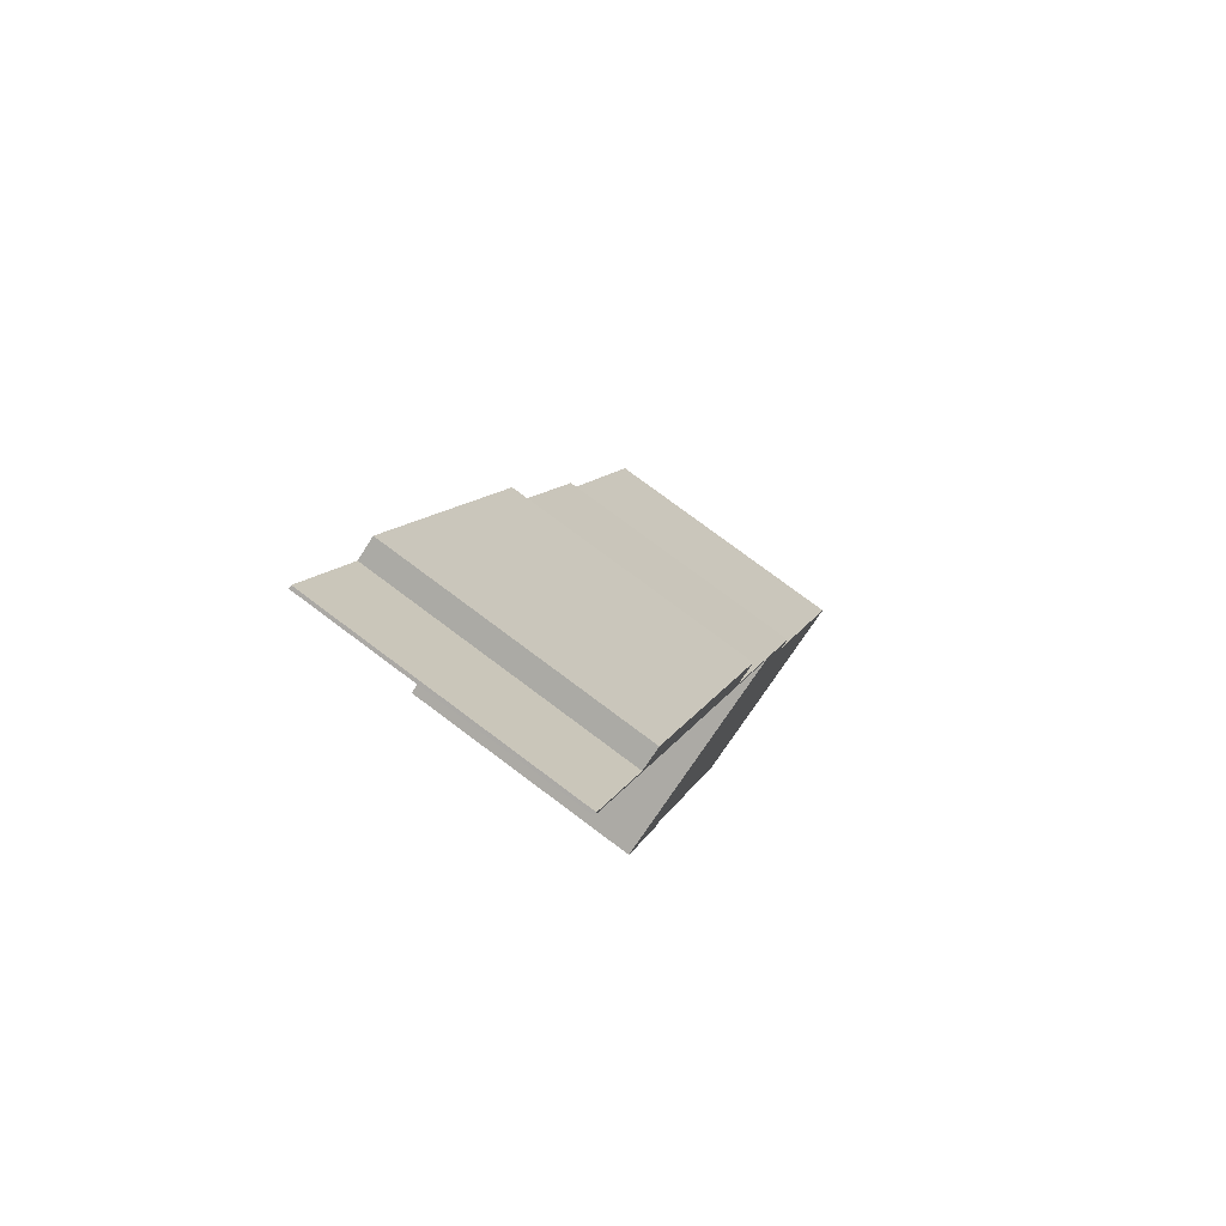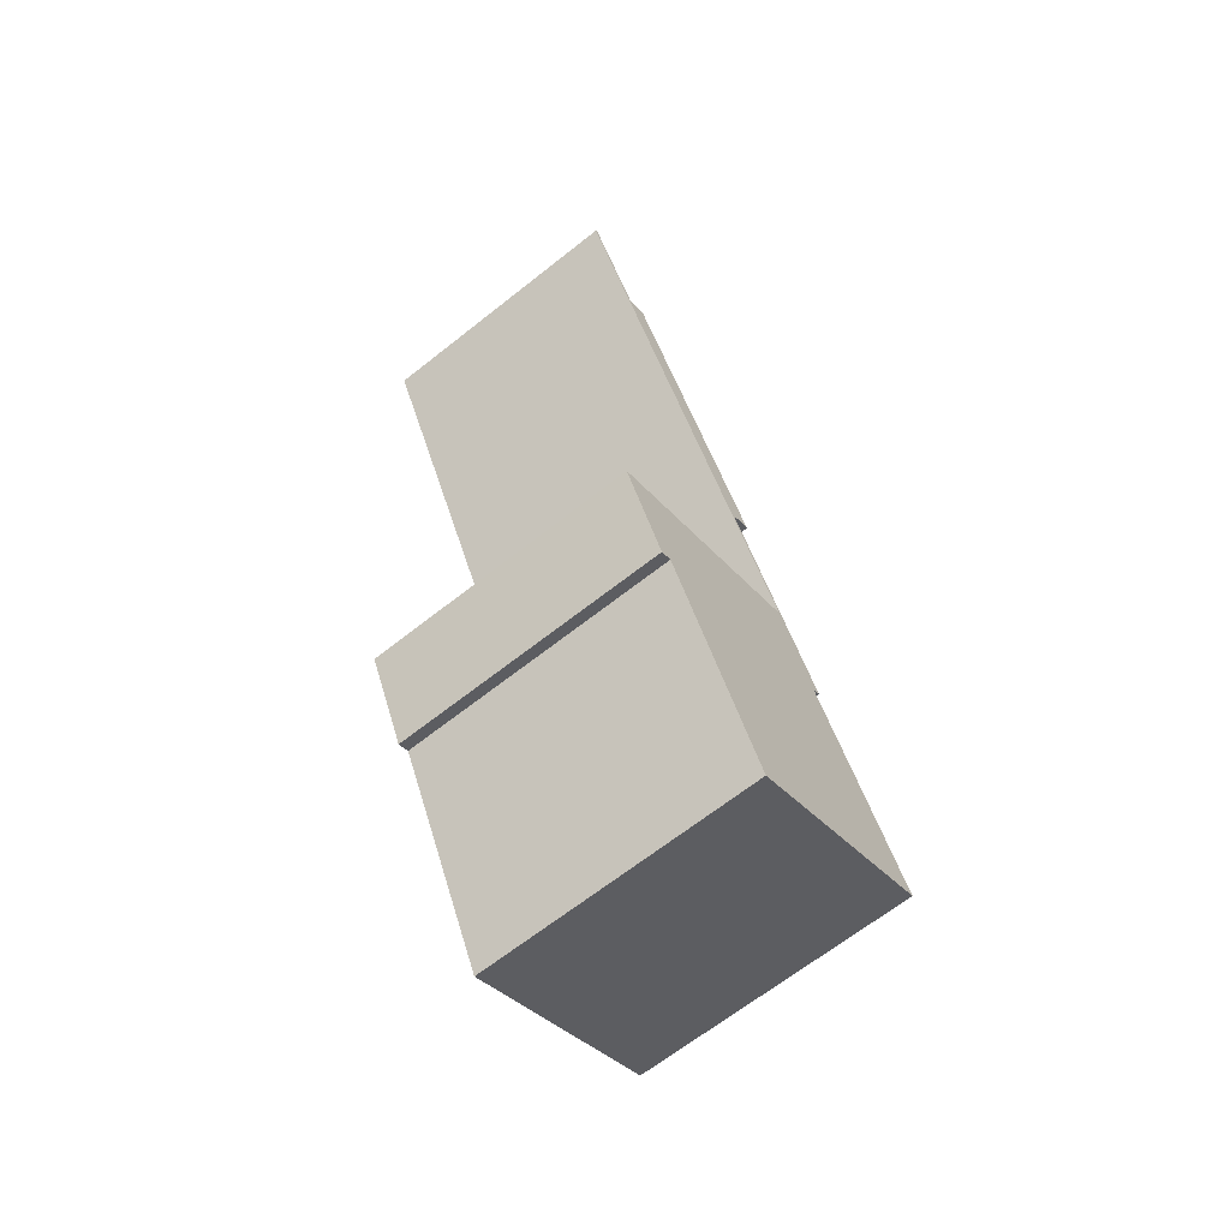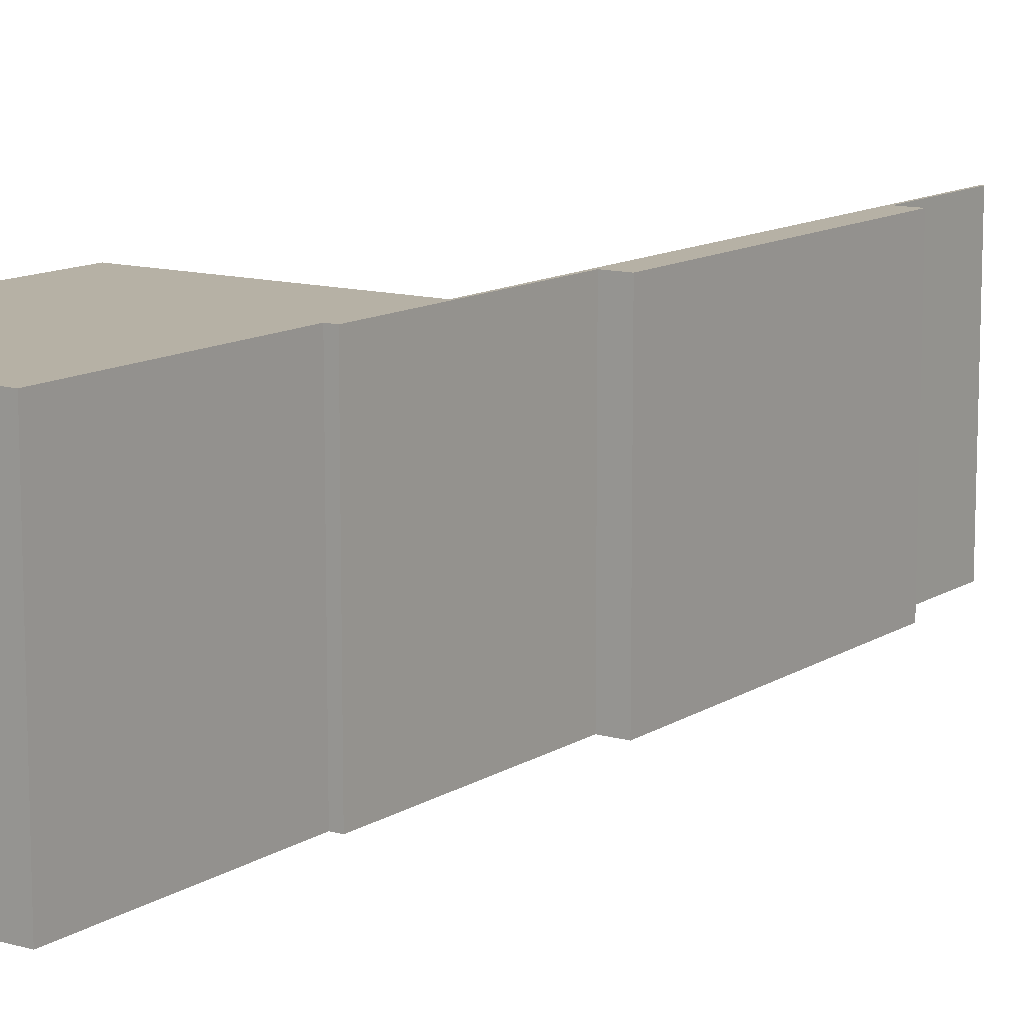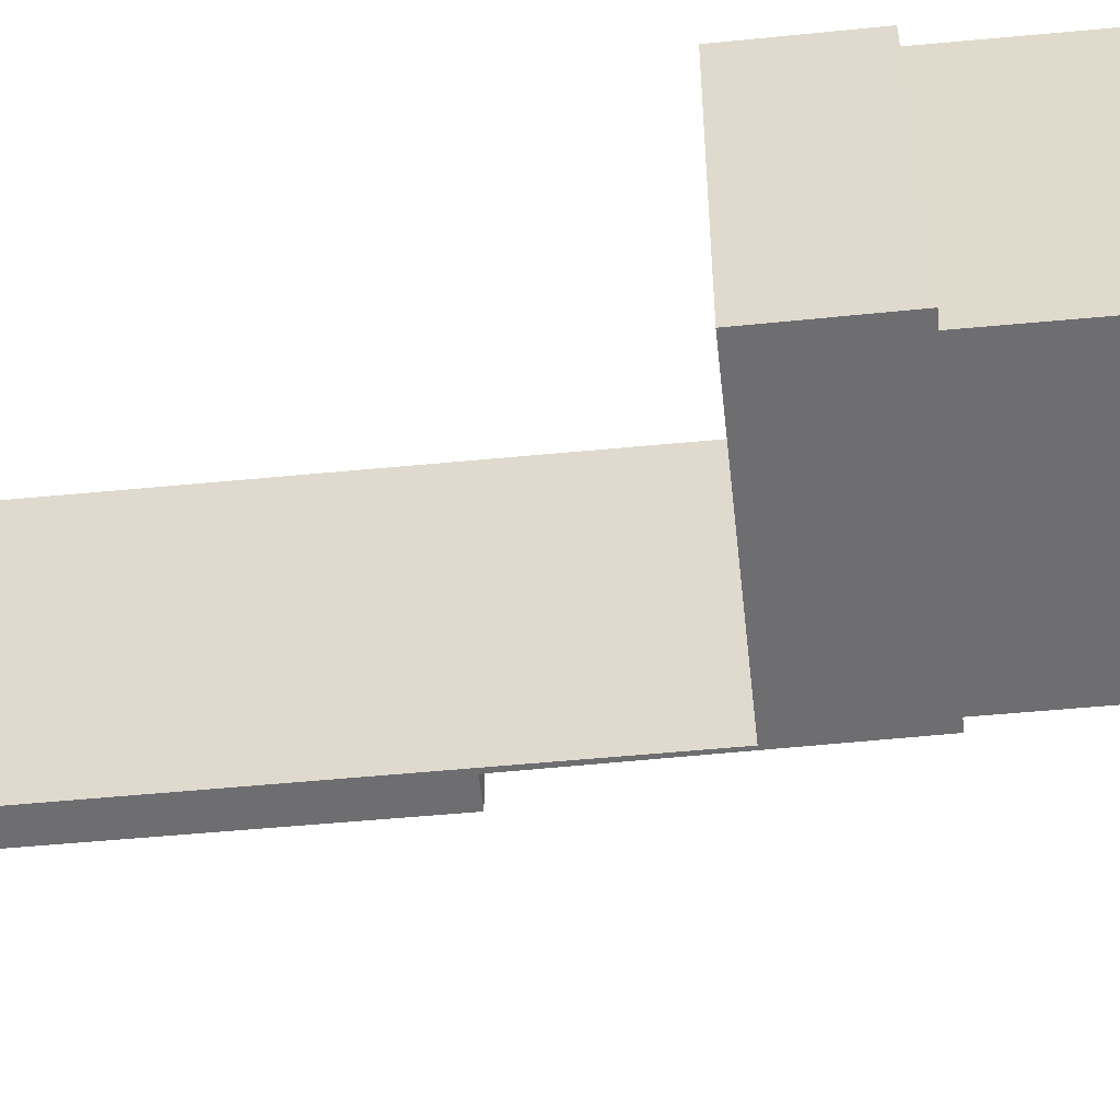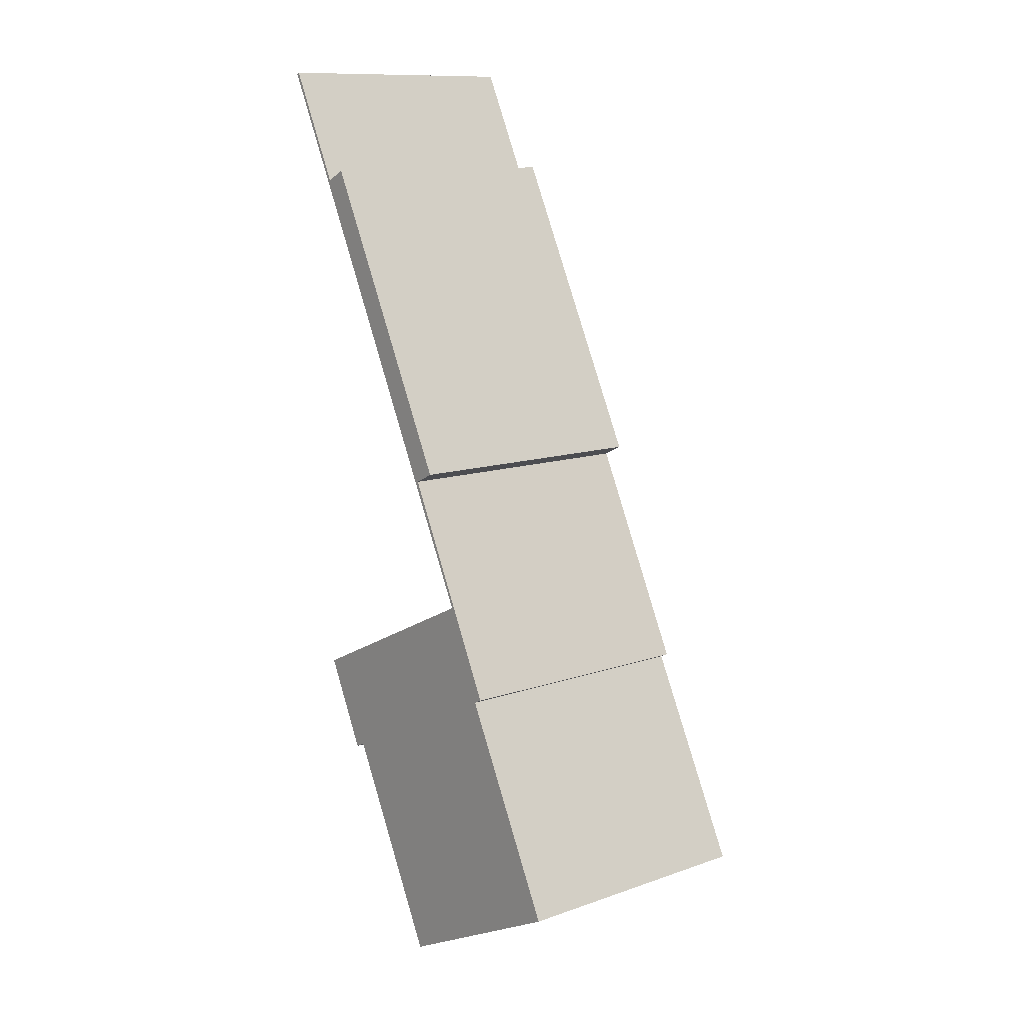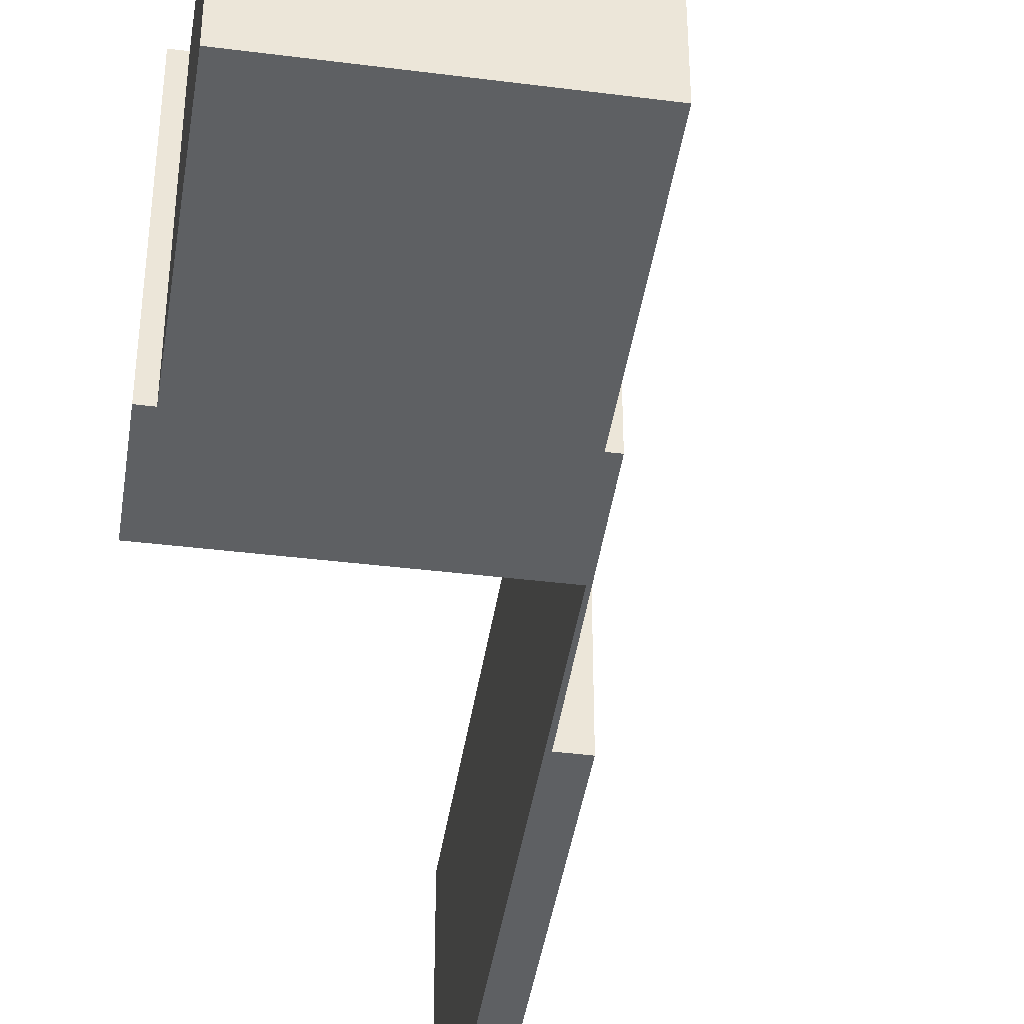
<metadata>
{"format":"obj","ext":"obj","renderer":"f3d","projection":"perspective","resolution":1024,"background":"white","views":[{"elev":78.1,"azim":126.7,"up":"+Z"},{"elev":-66.5,"azim":128.4,"up":"+Z"},{"elev":12.0,"azim":-119.6,"up":"+Y"},{"elev":-54.4,"azim":121.8,"up":"+Y"},{"elev":11.7,"azim":-130.0,"up":"+Z"},{"elev":-42.7,"azim":-162.6,"up":"+Y"}]}
</metadata>
<code>
v  13.2 11.33 4.432
v  12.74 11.33 4.66
v  15.03 11.33 8.25
v  14.59 11.33 30.91
v  7.341 11.33 18.38
v  13.7 11.33 31.34
v  8.42 11.33 -4.135
v  0.109 11.33 -0.054
v  0 11.33 6.938e-16
v  4.278 11.33 8.727
v  6.221 11.33 12.48
v  3.911 11.33 8.907
v  5.851 11.33 12.66
v  5.97 11.33 13.2
v  17.05 11.33 35.64
v  8.239 11.33 17.94
v  16.93 11.33 35.7
v  8.42 2.532e-16 -4.135
v  0 0 0
v  0.109 3.307e-18 -0.054
v  4.278 -5.344e-16 8.727
v  3.911 -5.454e-16 8.907
v  8.239 -1.098e-15 17.94
v  7.341 -1.125e-15 18.38
v  13.2 -2.714e-16 4.432
v  12.74 -2.853e-16 4.66
v  5.97 -8.085e-16 13.2
v  13.7 -1.919e-15 31.34
v  14.59 -1.893e-15 30.91
v  16.93 -2.186e-15 35.7
v  17.05 -2.182e-15 35.64
v  5.851 -7.753e-16 12.66
v  15.03 -5.052e-16 8.25
v  6.221 -7.644e-16 12.48
g defaultobject
f 1 2 3
f 4 5 6
f 7 8 2
f 9 2 8
f 10 2 9
f 3 2 10
f 11 3 10
f 12 11 10
f 13 11 12
f 14 13 12
f 15 13 14
f 16 15 14
f 4 15 16
f 5 4 16
f 17 15 4
f 18 8 7
f 8 18 9
f 9 18 19
f 19 18 20
f 21 12 10
f 12 21 22
f 23 5 16
f 5 23 24
f 25 2 1
f 2 25 26
f 19 10 9
f 10 19 21
f 22 14 12
f 14 22 16
f 16 22 23
f 23 22 27
f 24 6 5
f 6 24 28
f 29 17 4
f 17 29 30
f 28 4 6
f 4 28 29
f 30 15 17
f 15 30 31
f 32 11 13
f 11 32 3
f 3 32 33
f 33 32 34
f 31 13 15
f 13 31 32
f 33 1 3
f 1 33 25
f 26 7 2
f 7 26 18
f 24 29 28
f 29 31 30
f 31 29 32
f 32 29 23
f 23 29 24
f 32 23 27
f 32 27 22
f 32 22 34
f 34 22 33
f 33 22 21
f 33 21 19
f 33 19 26
f 26 19 18
f 18 19 20
f 25 33 26

</code>
